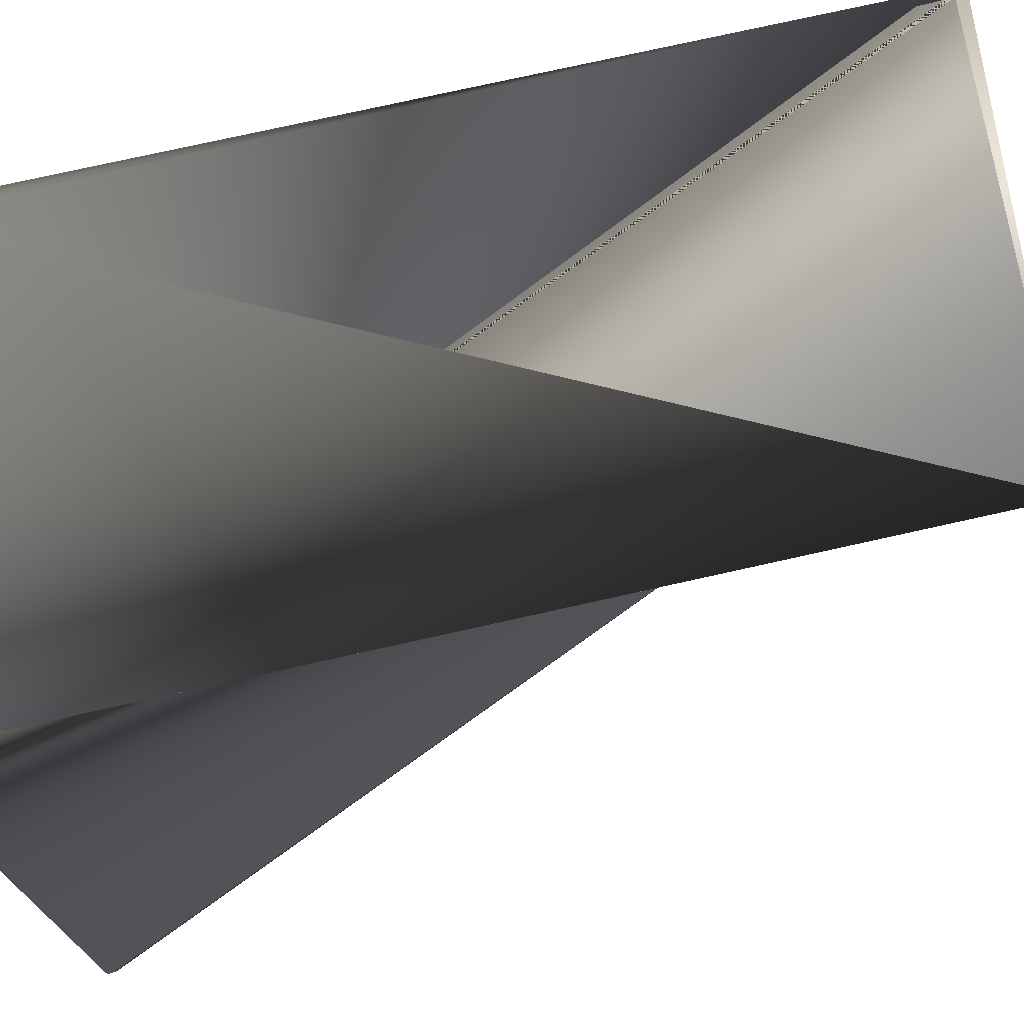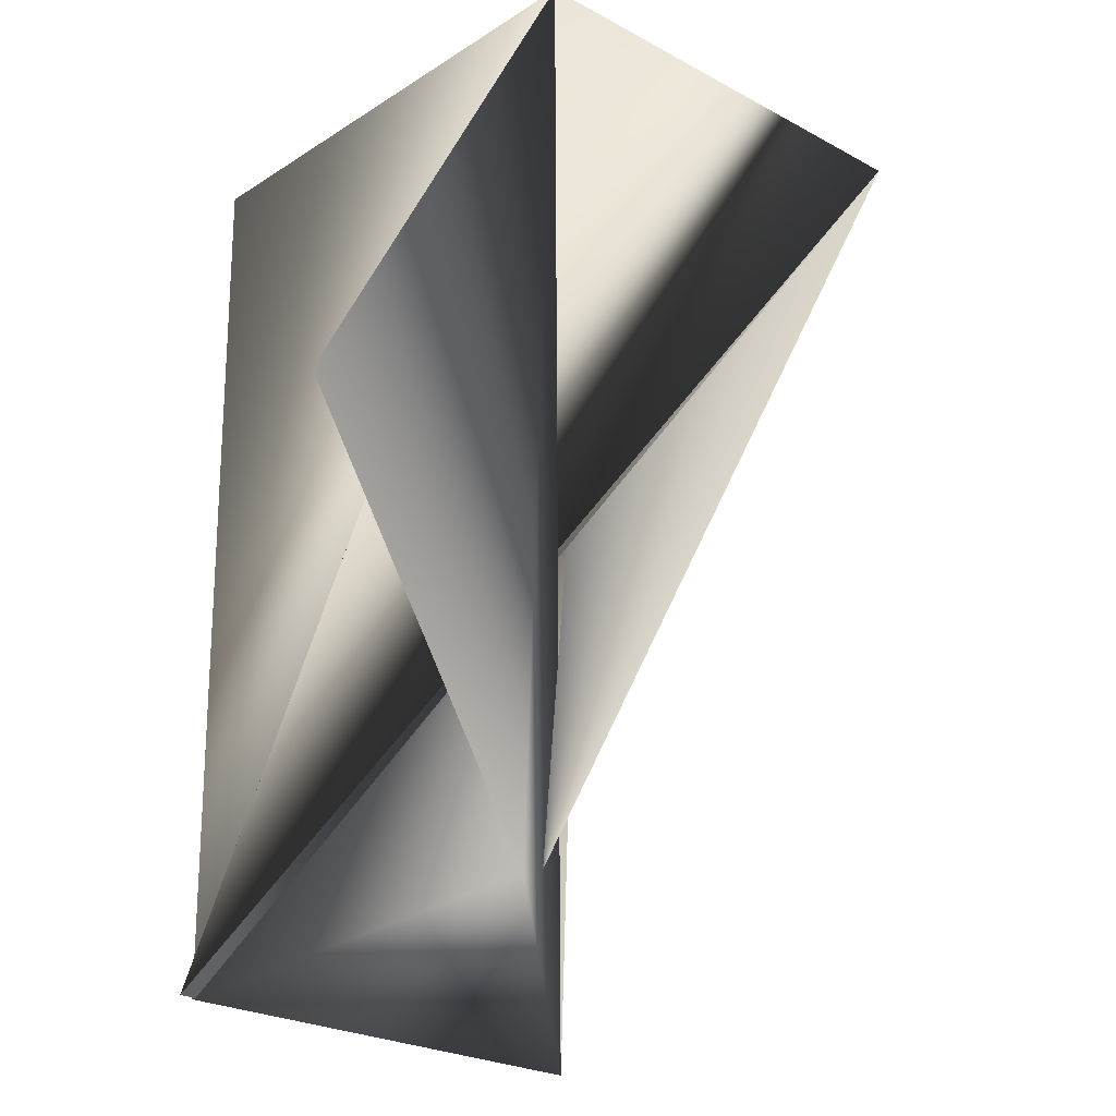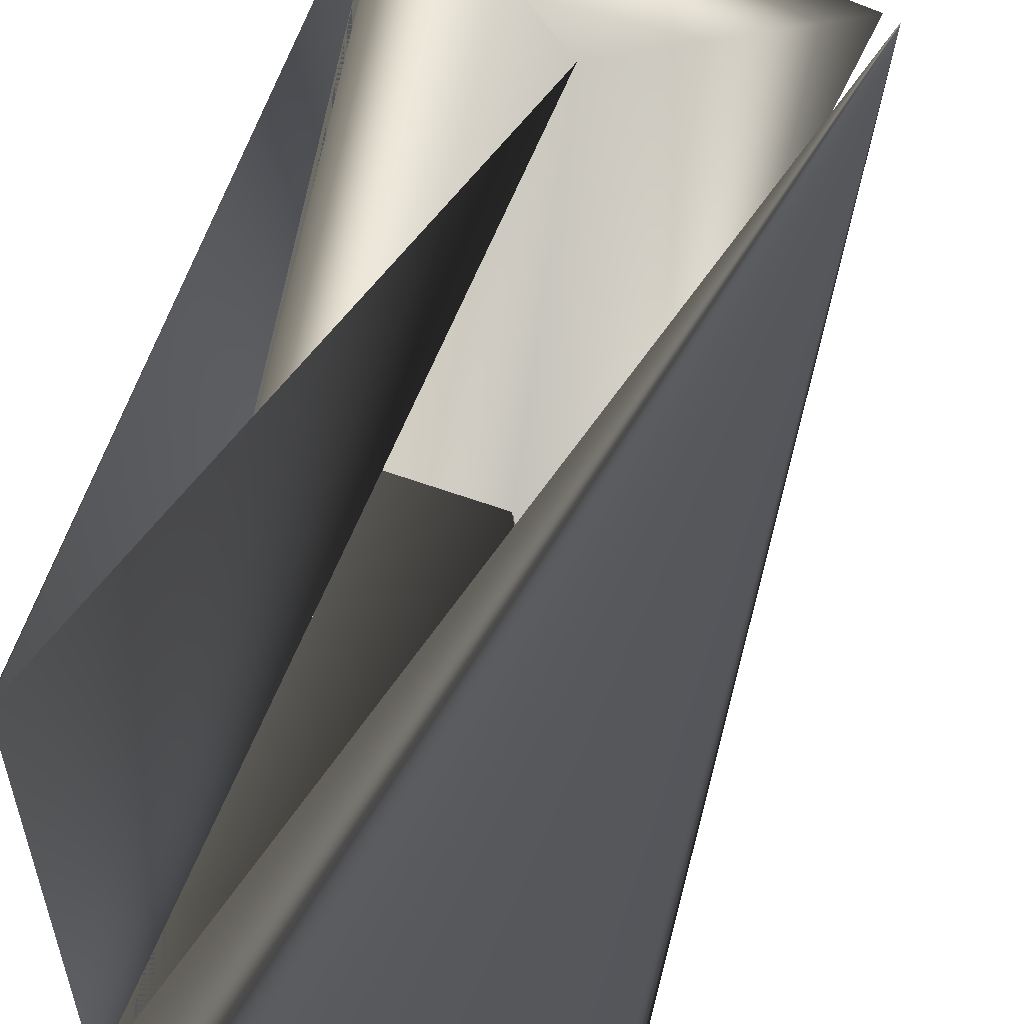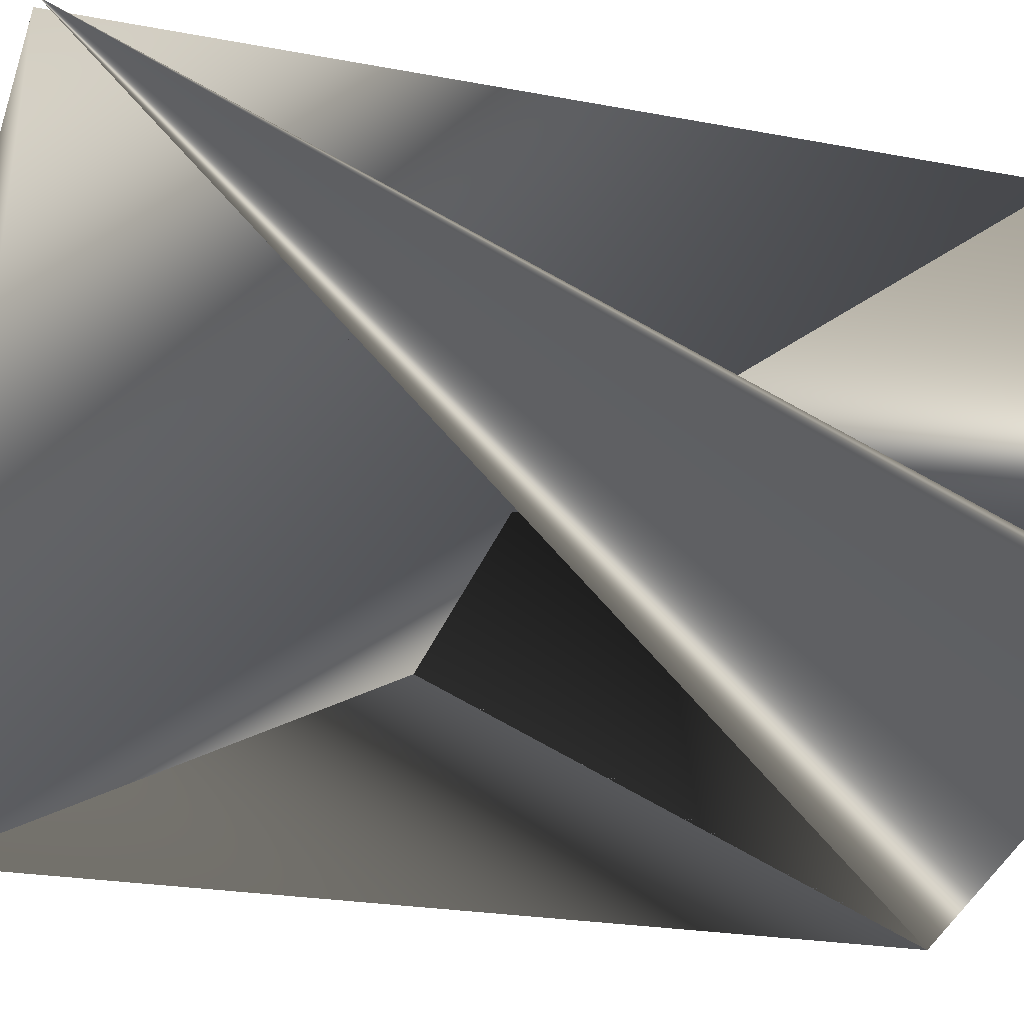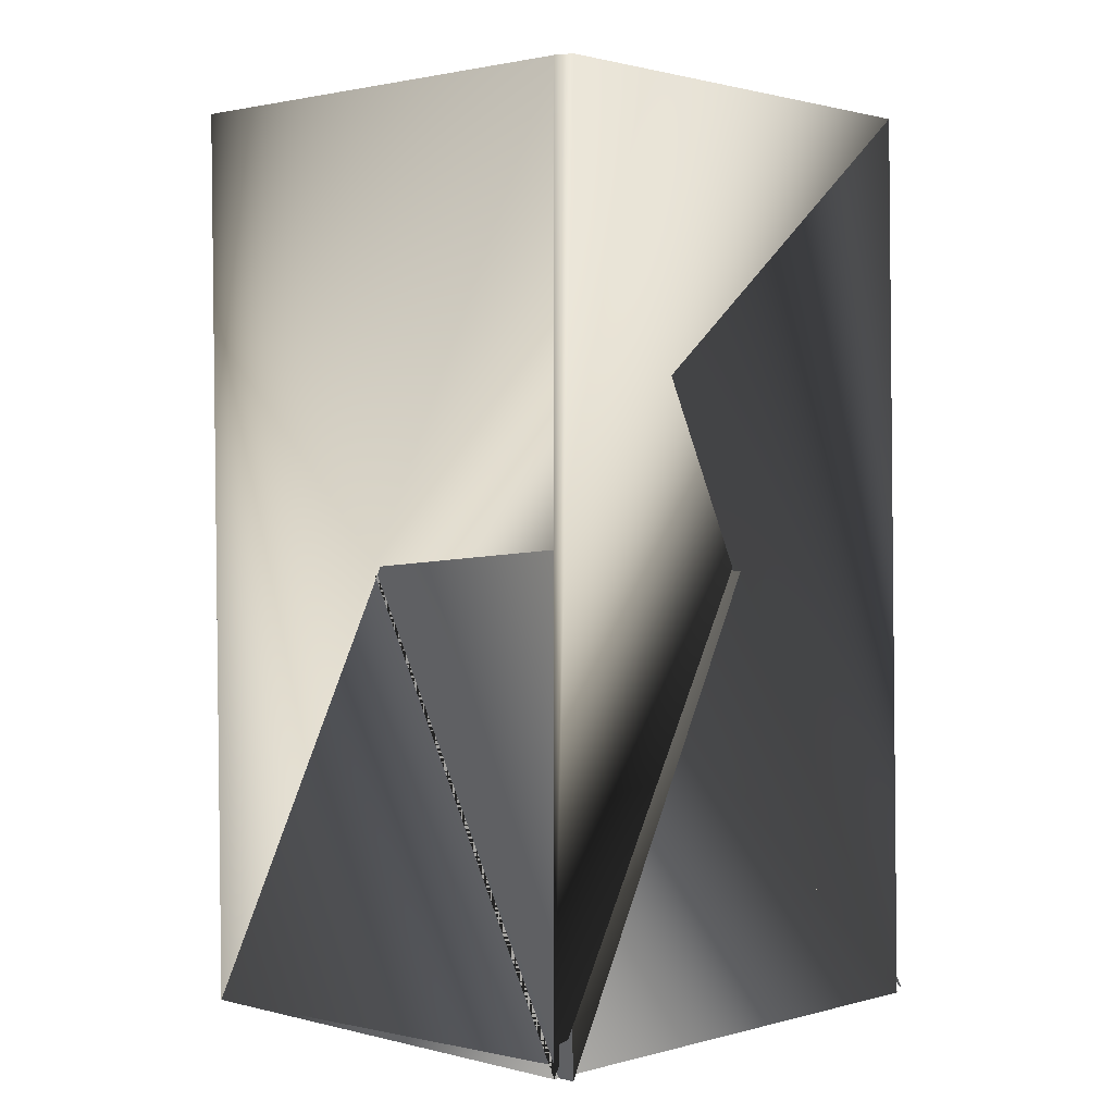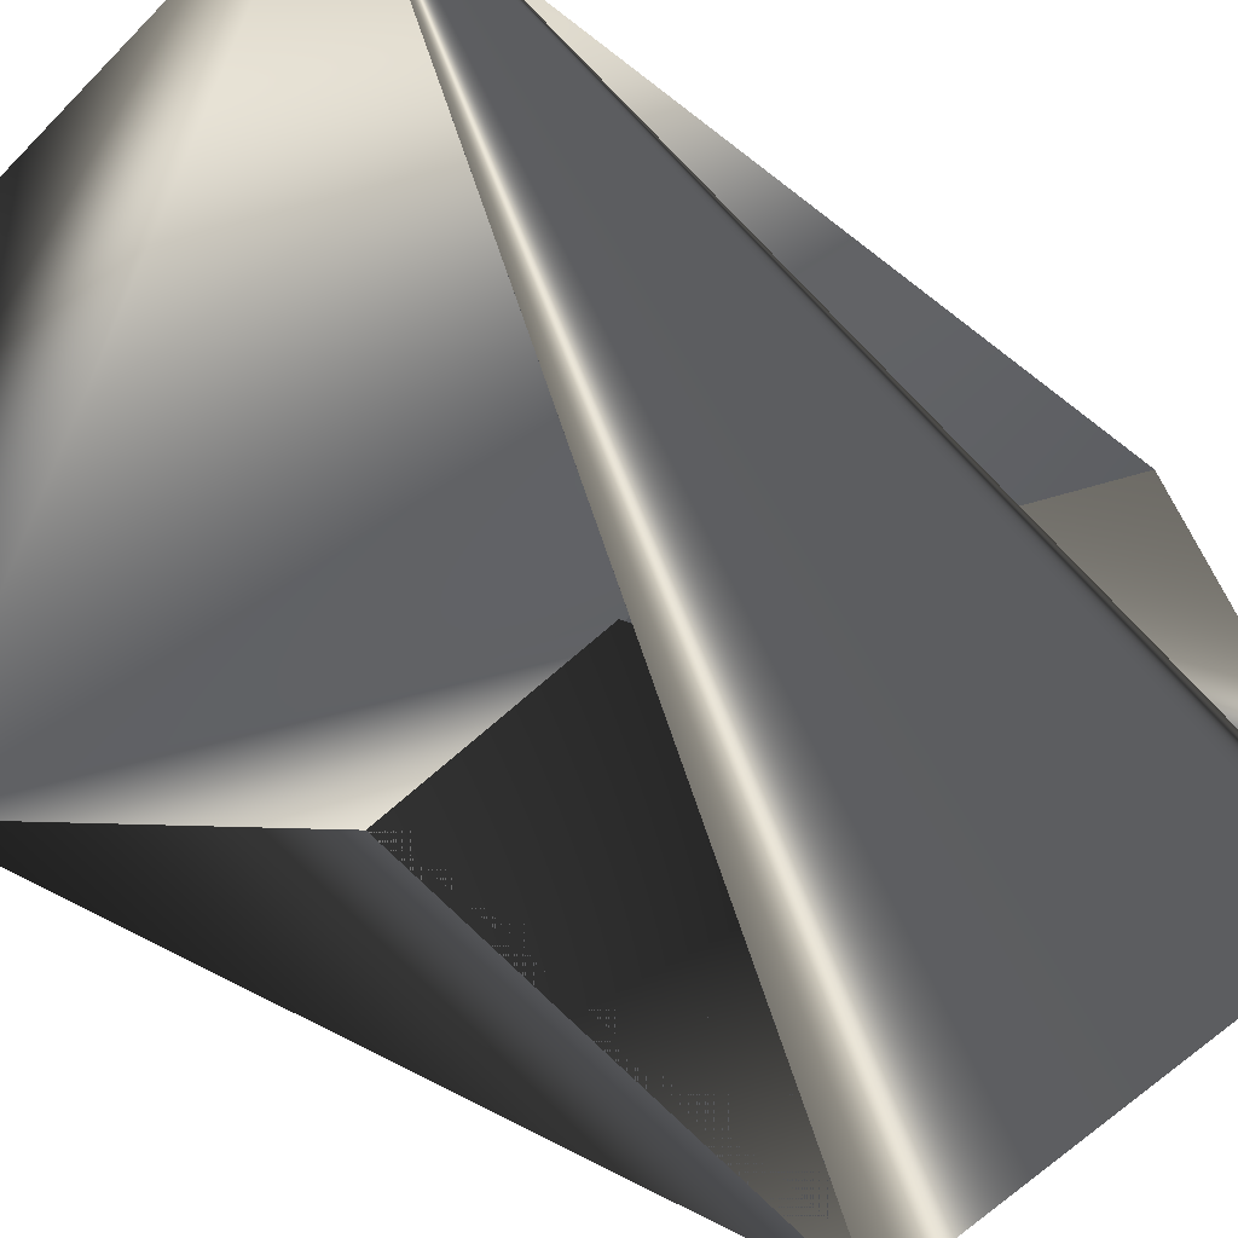
<metadata>
{"format":"obj","ext":"obj","renderer":"f3d","projection":"perspective","resolution":1024,"background":"white","views":[{"elev":-48.9,"azim":104.5,"up":"+Y"},{"elev":-25.5,"azim":-150.2,"up":"+Z"},{"elev":-64.8,"azim":154.3,"up":"+Y"},{"elev":-18.7,"azim":-109.6,"up":"+Y"},{"elev":2.0,"azim":114.4,"up":"+Z"},{"elev":-34.8,"azim":-138.0,"up":"+Y"}]}
</metadata>
<code>
v 0.06253 0.0304 0.3308
v 0.06253 0.02687 0.1588
v -0.03084 0.05674 0.3308
v 0.06253 0.02687 0.3308
v 0.0298 -0.06111 0.3308
v -0.06008 -0.02772 0.3308
v -0.02735 0.06026 0.1588
v 0.03329 -0.05759 0.1588
v -0.05659 -0.03125 0.3308
v -0.03084 0.06026 0.1588
v 0.06253 0.0304 0.1588
f 1 2 3
f 1 4 2
f 1 4 5
f 1 5 4
f 1 3 4
f 2 4 6
f 2 7 8
f 2 8 3
f 2 5 7
f 2 6 5
f 9 4 6
f 9 10 6
f 9 5 10
f 9 6 5
f 9 6 4
f 4 5 6
f 4 5 3
f 4 3 6
f 4 6 5
f 5 6 10
f 5 6 4
f 5 4 3
f 5 3 6
f 6 5 4
f 6 3 11
f 6 11 5
f 7 4 3
f 7 5 4
f 7 3 8
f 8 4 5
f 8 5 11
f 8 3 4
f 8 11 3
f 4 5 3
f 4 3 5
f 5 6 3

</code>
